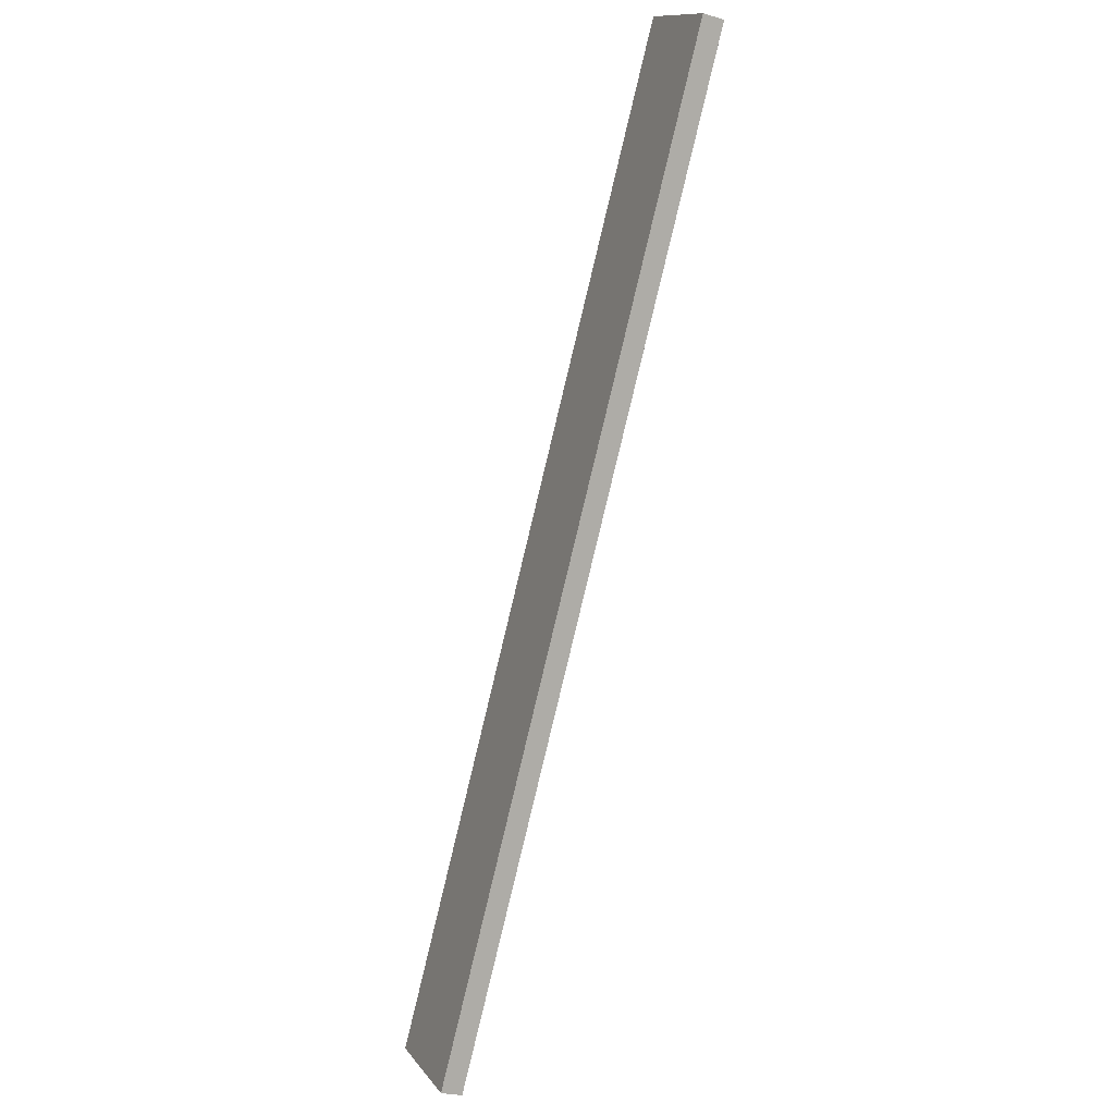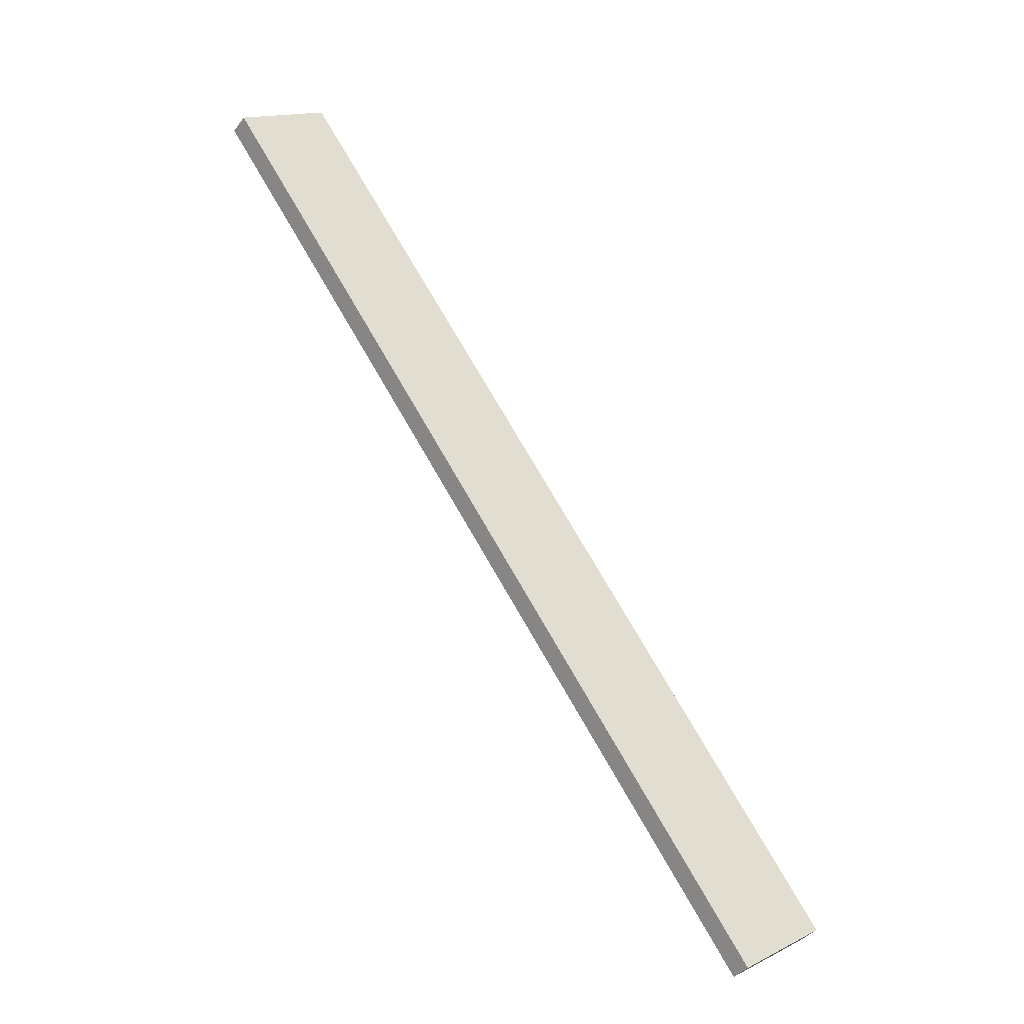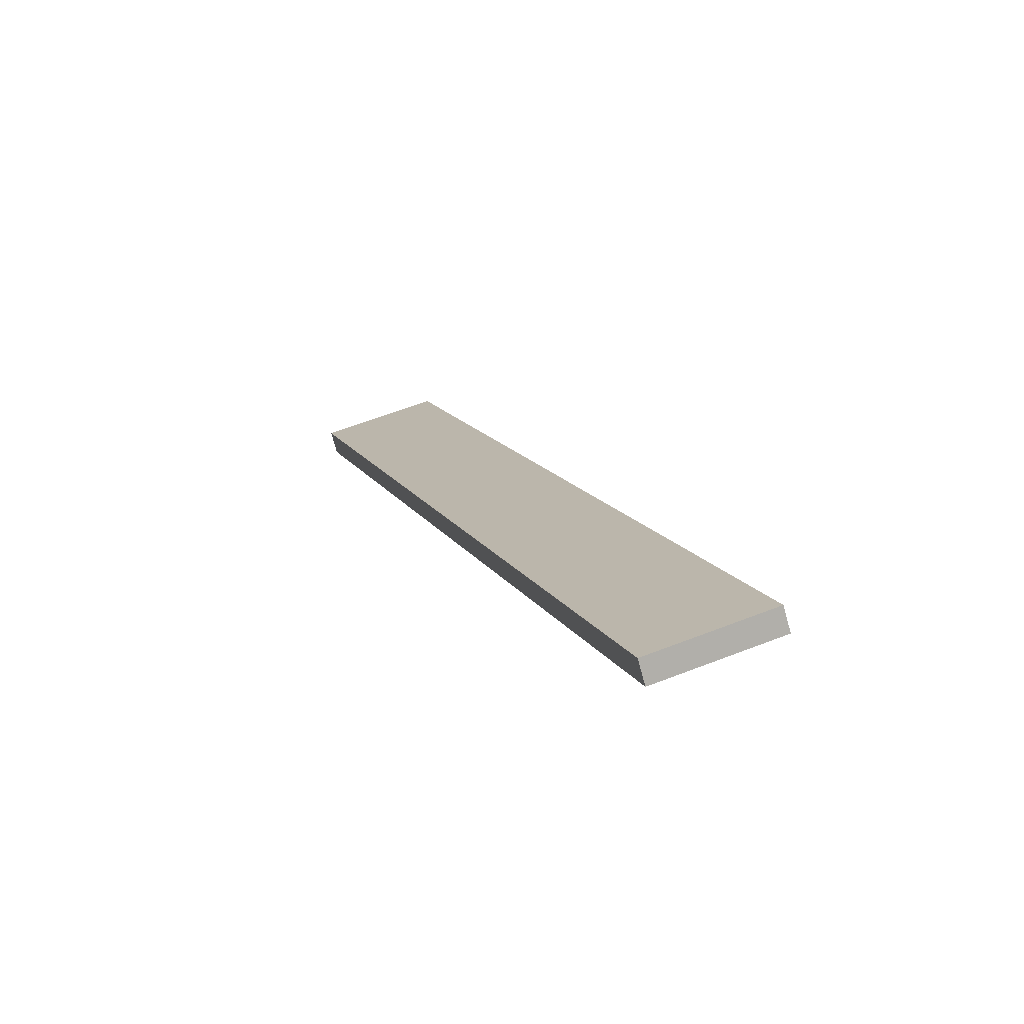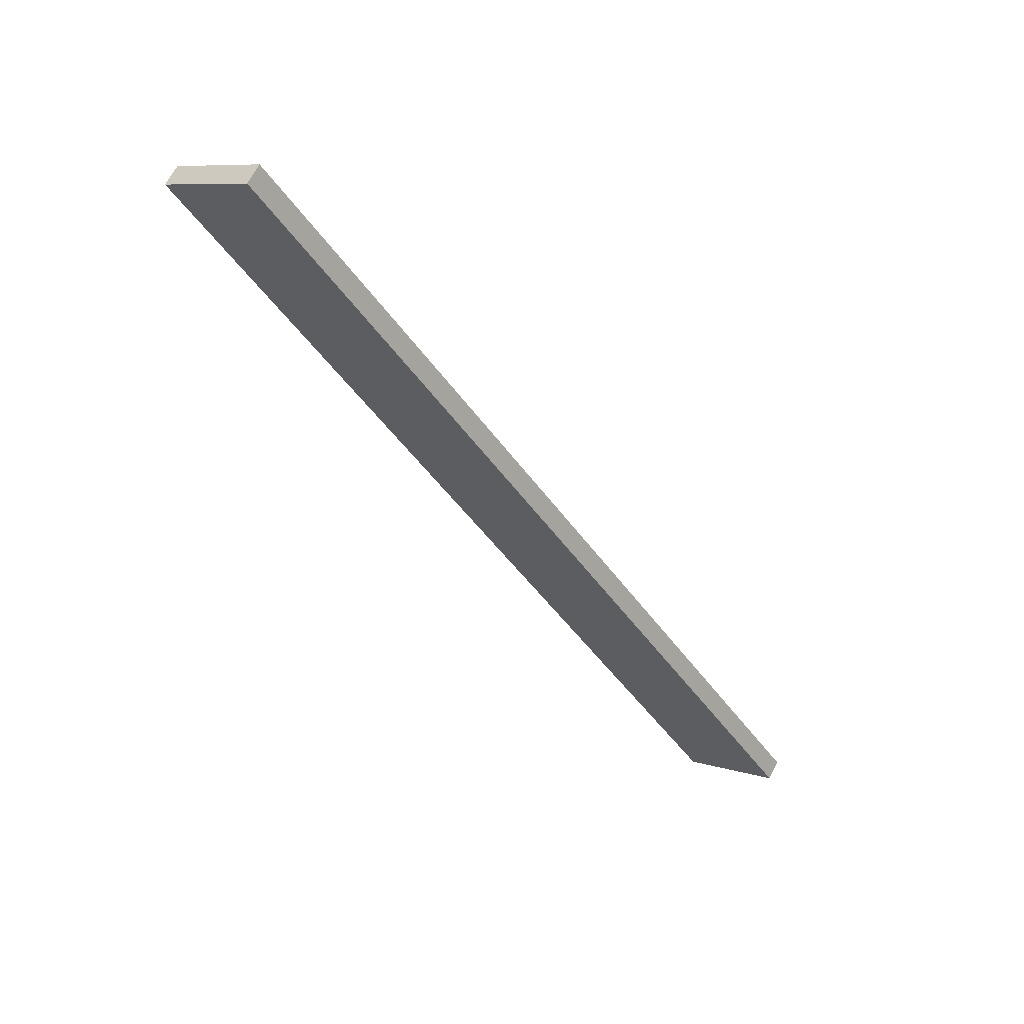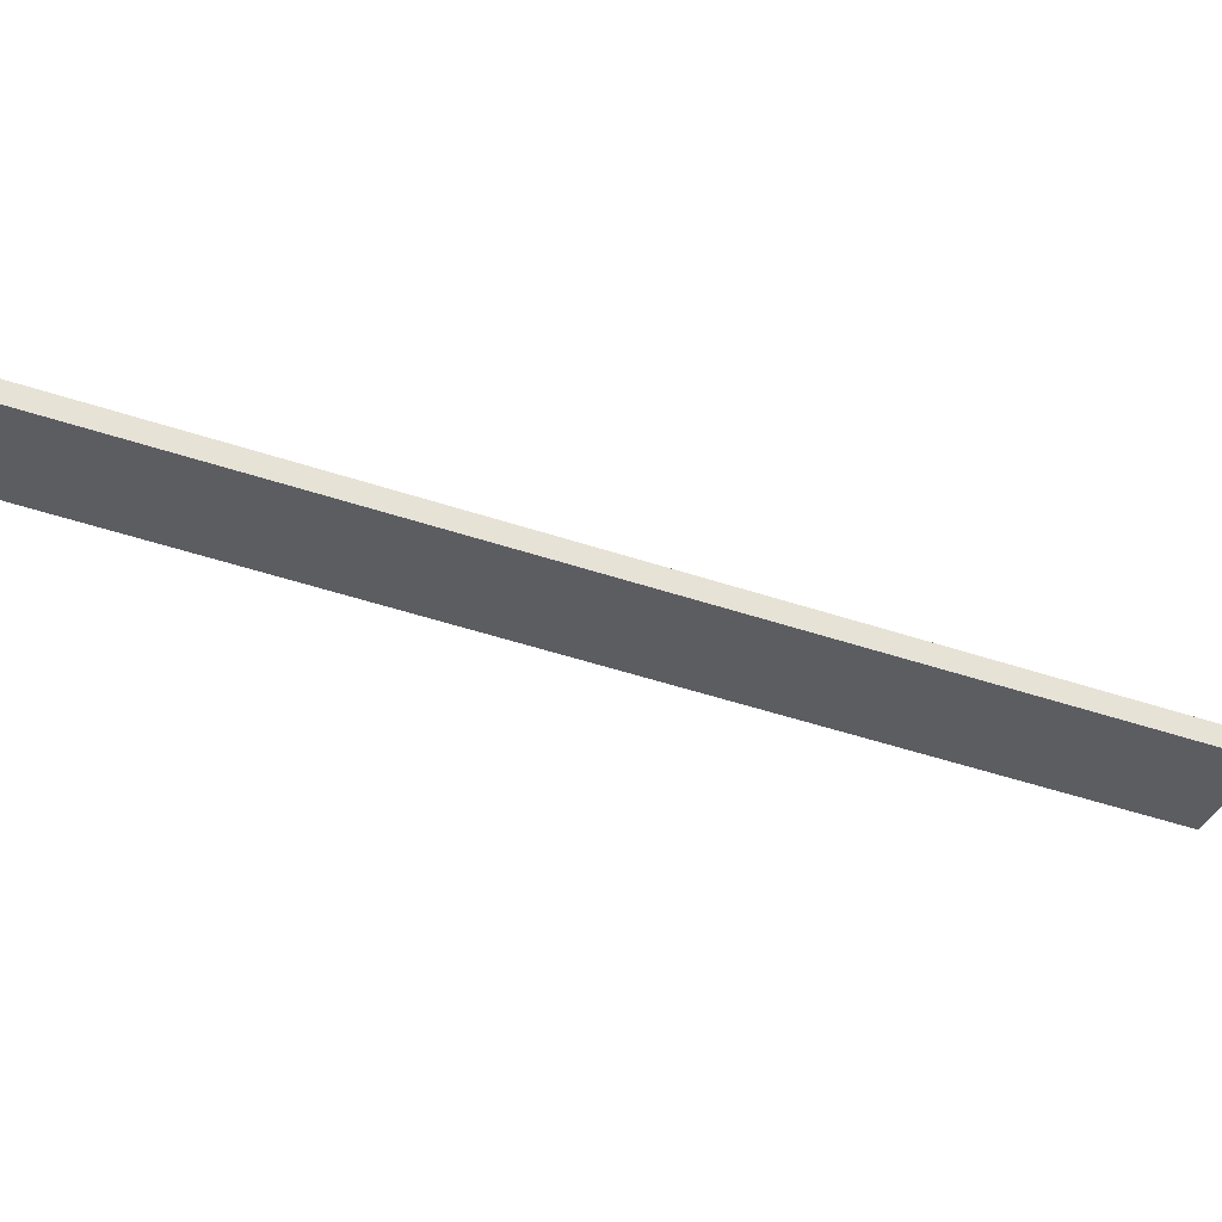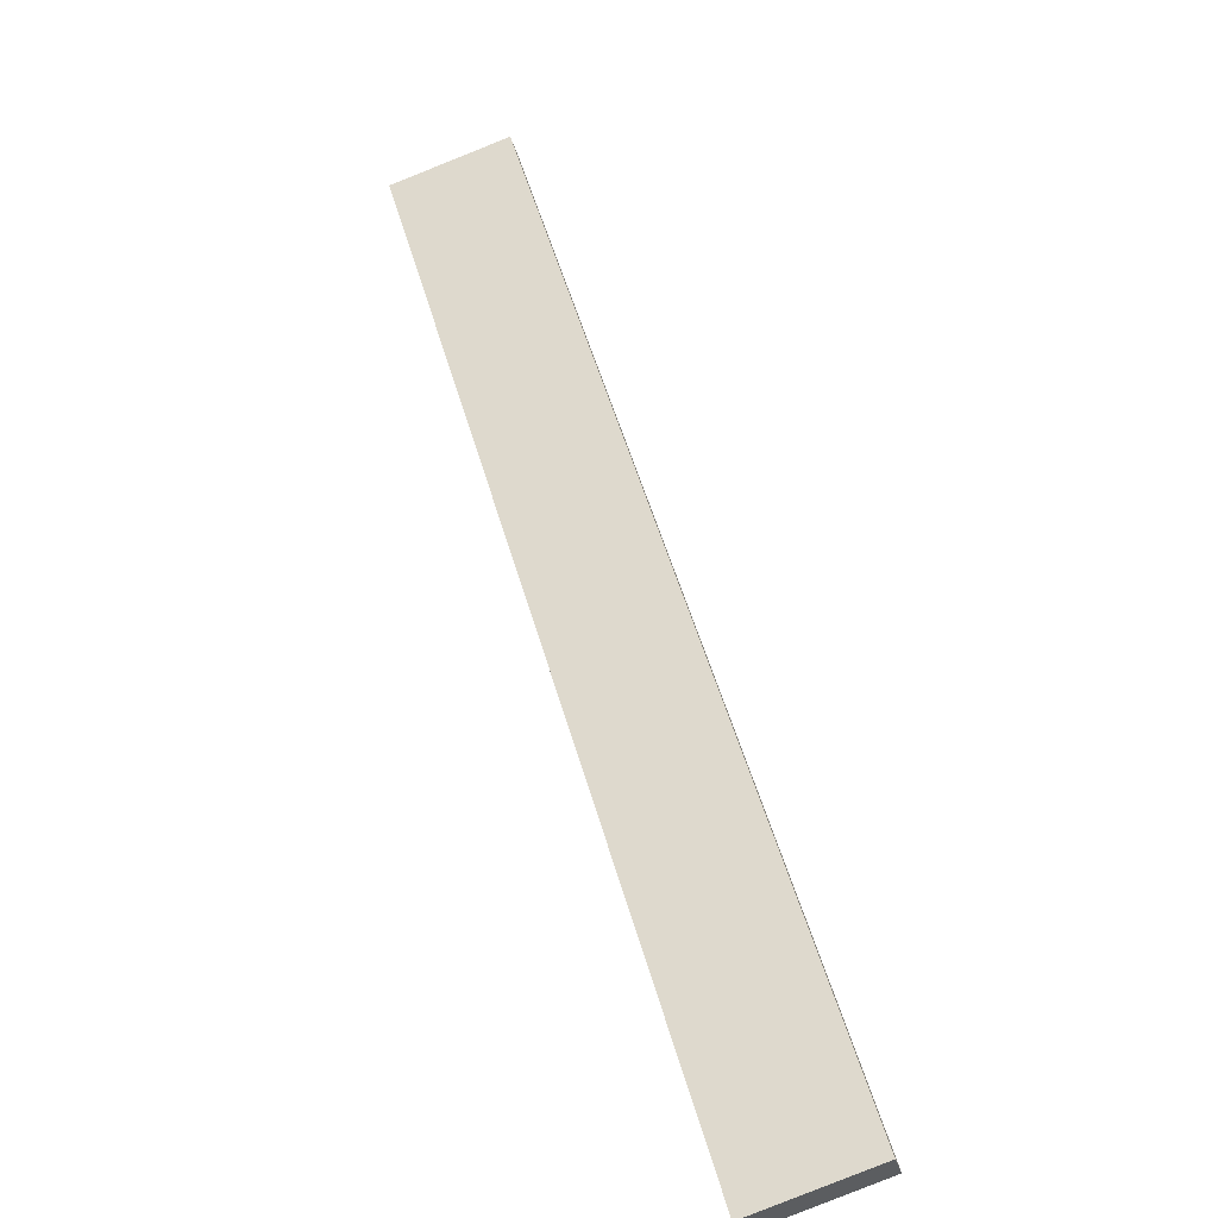
<metadata>
{"format":"obj","ext":"obj","renderer":"f3d","projection":"perspective","resolution":1024,"background":"white","views":[{"elev":-26.9,"azim":48.1,"up":"+Z"},{"elev":-37.8,"azim":130.6,"up":"+Z"},{"elev":21.7,"azim":-162.2,"up":"+Y"},{"elev":66.6,"azim":-170.0,"up":"+Z"},{"elev":-20.6,"azim":-71.9,"up":"+Y"},{"elev":60.5,"azim":-161.3,"up":"+Y"}]}
</metadata>
<code>
o WoodenBrokenPlanks_173
v 100.7 72.09 -119.9
v 191.6 42.37 14.5
v 177.5 46.34 24.93
v 86.55 76.06 -109.5
v 101.7 75.44 -119.9
v 87.54 79.42 -109.4
v 178.5 49.69 25
v 192.6 45.72 14.57
f 1 2 3 4
f 5 6 7 8
f 1 4 6 5
f 4 3 7 6
f 3 2 8 7
f 2 1 5 8

</code>
